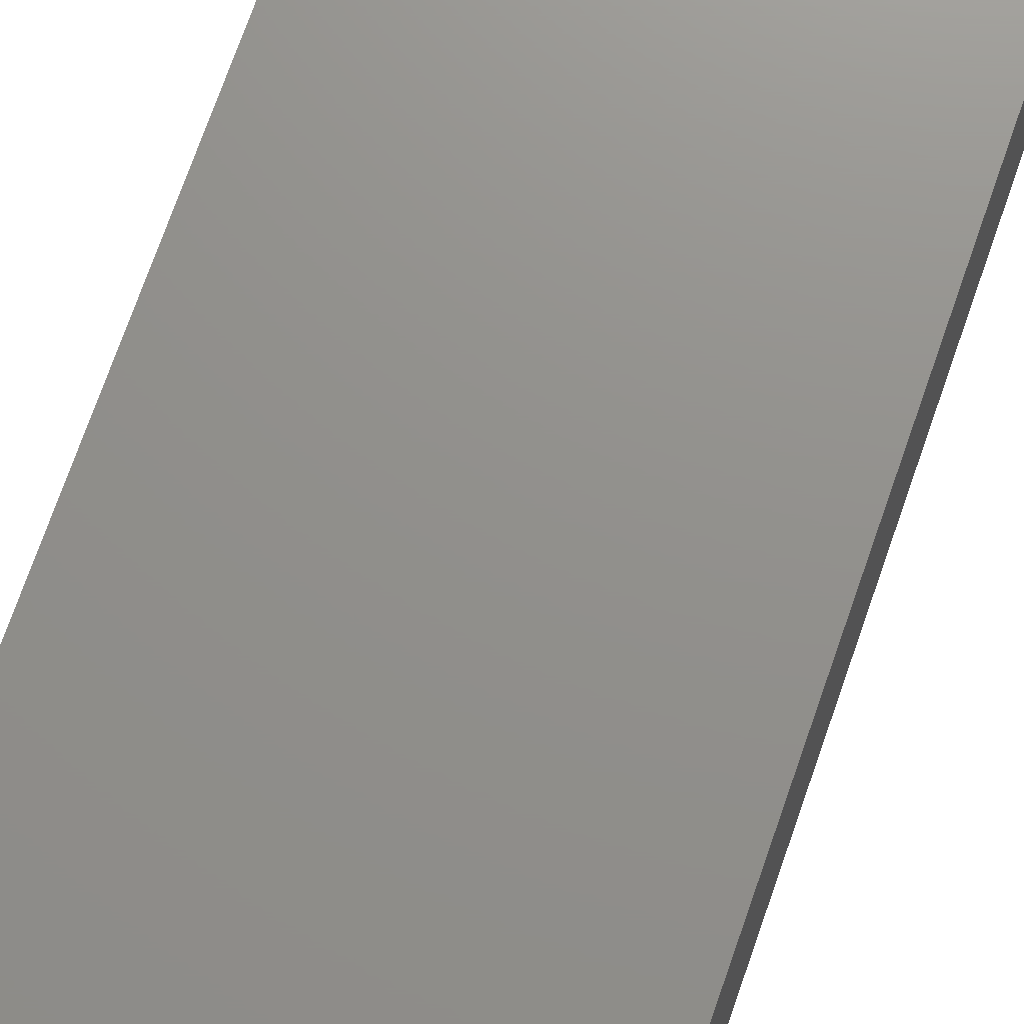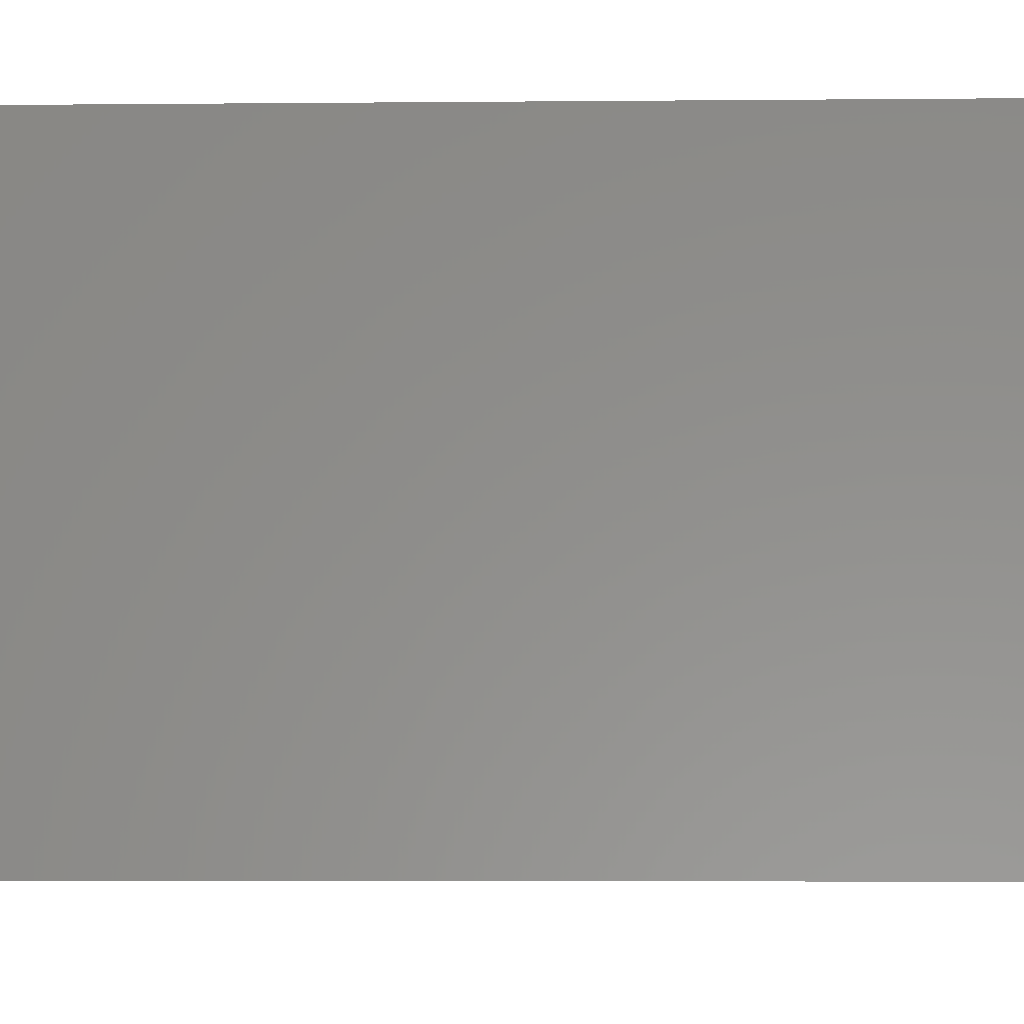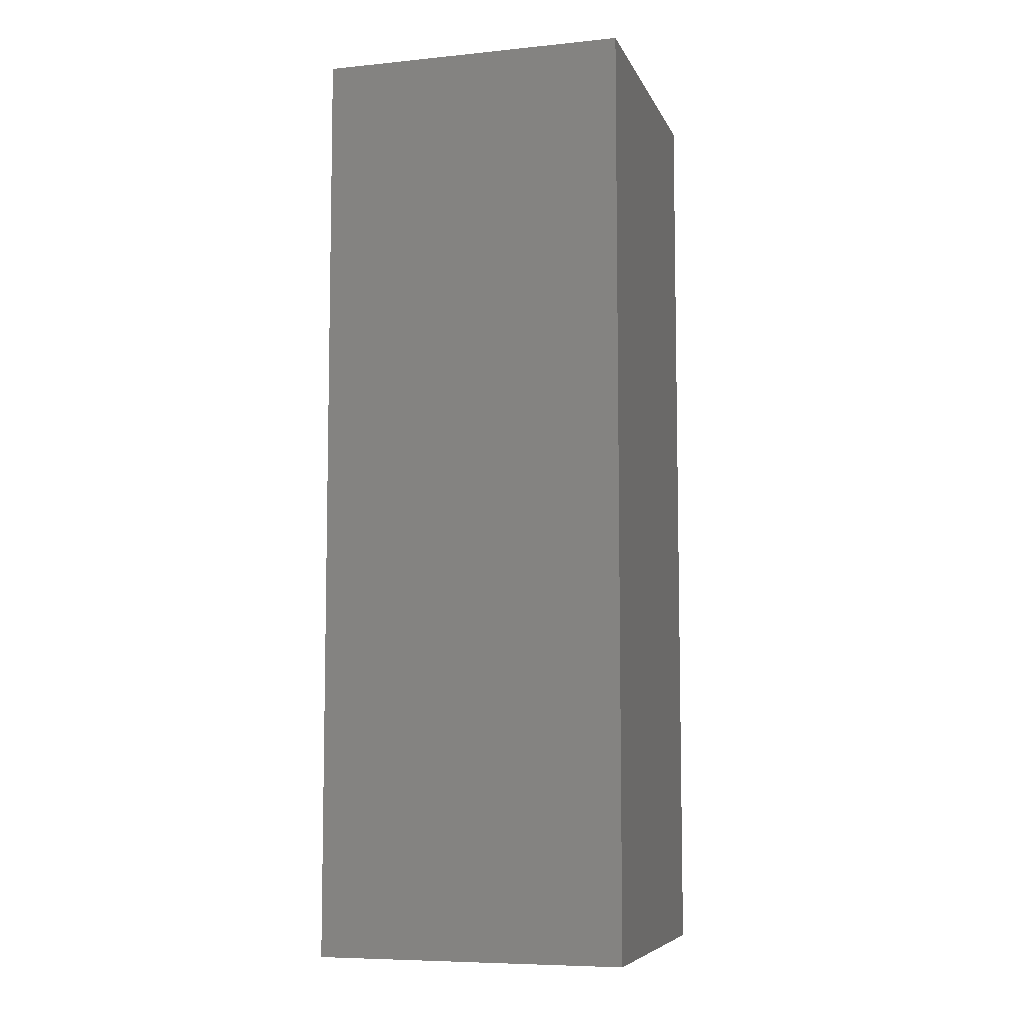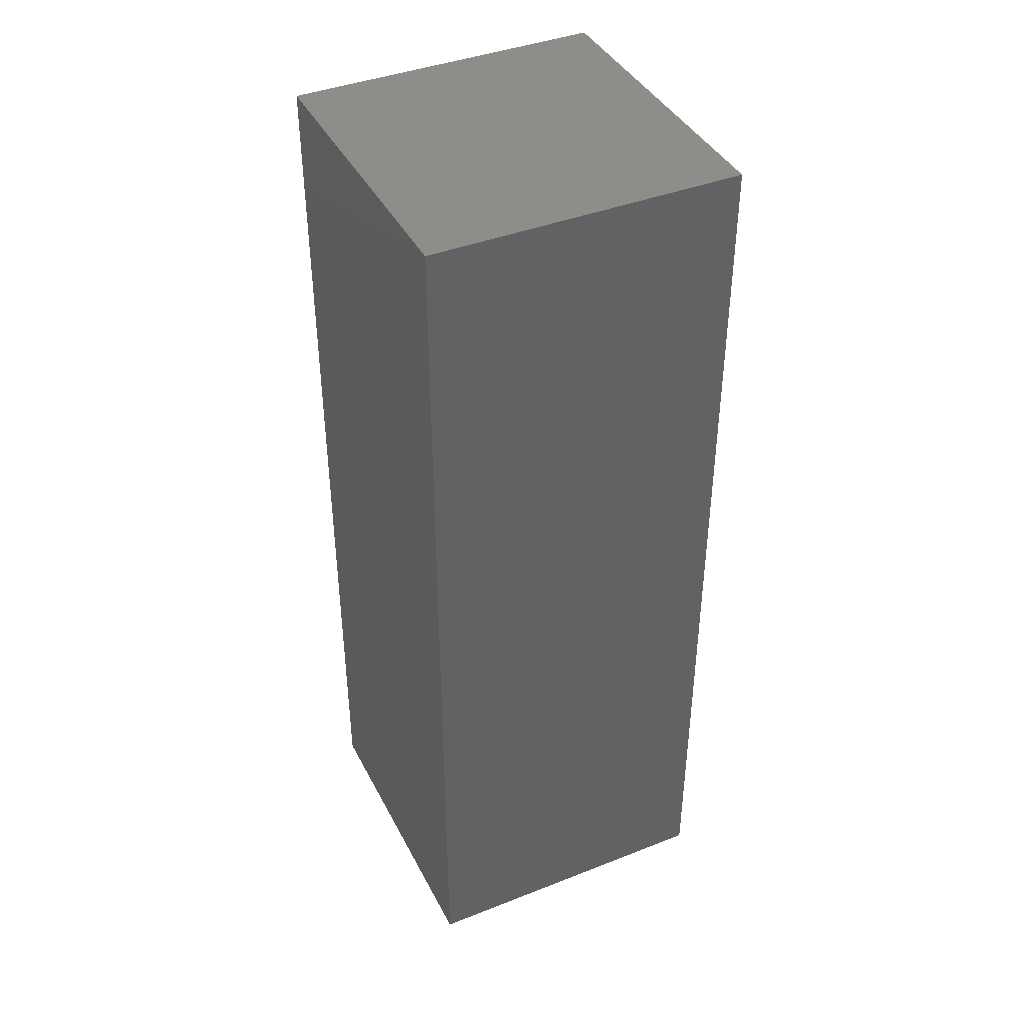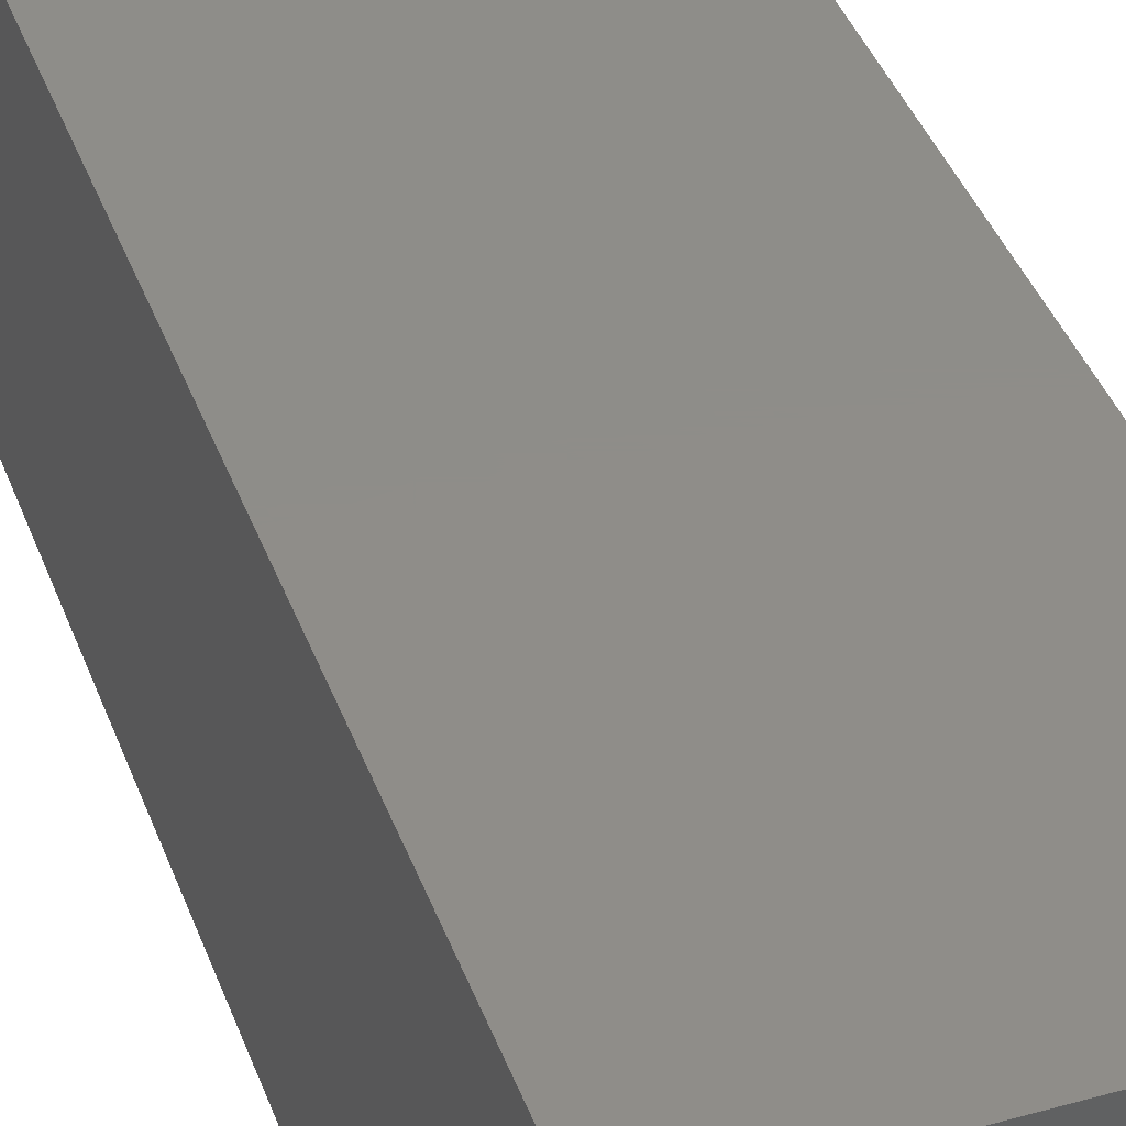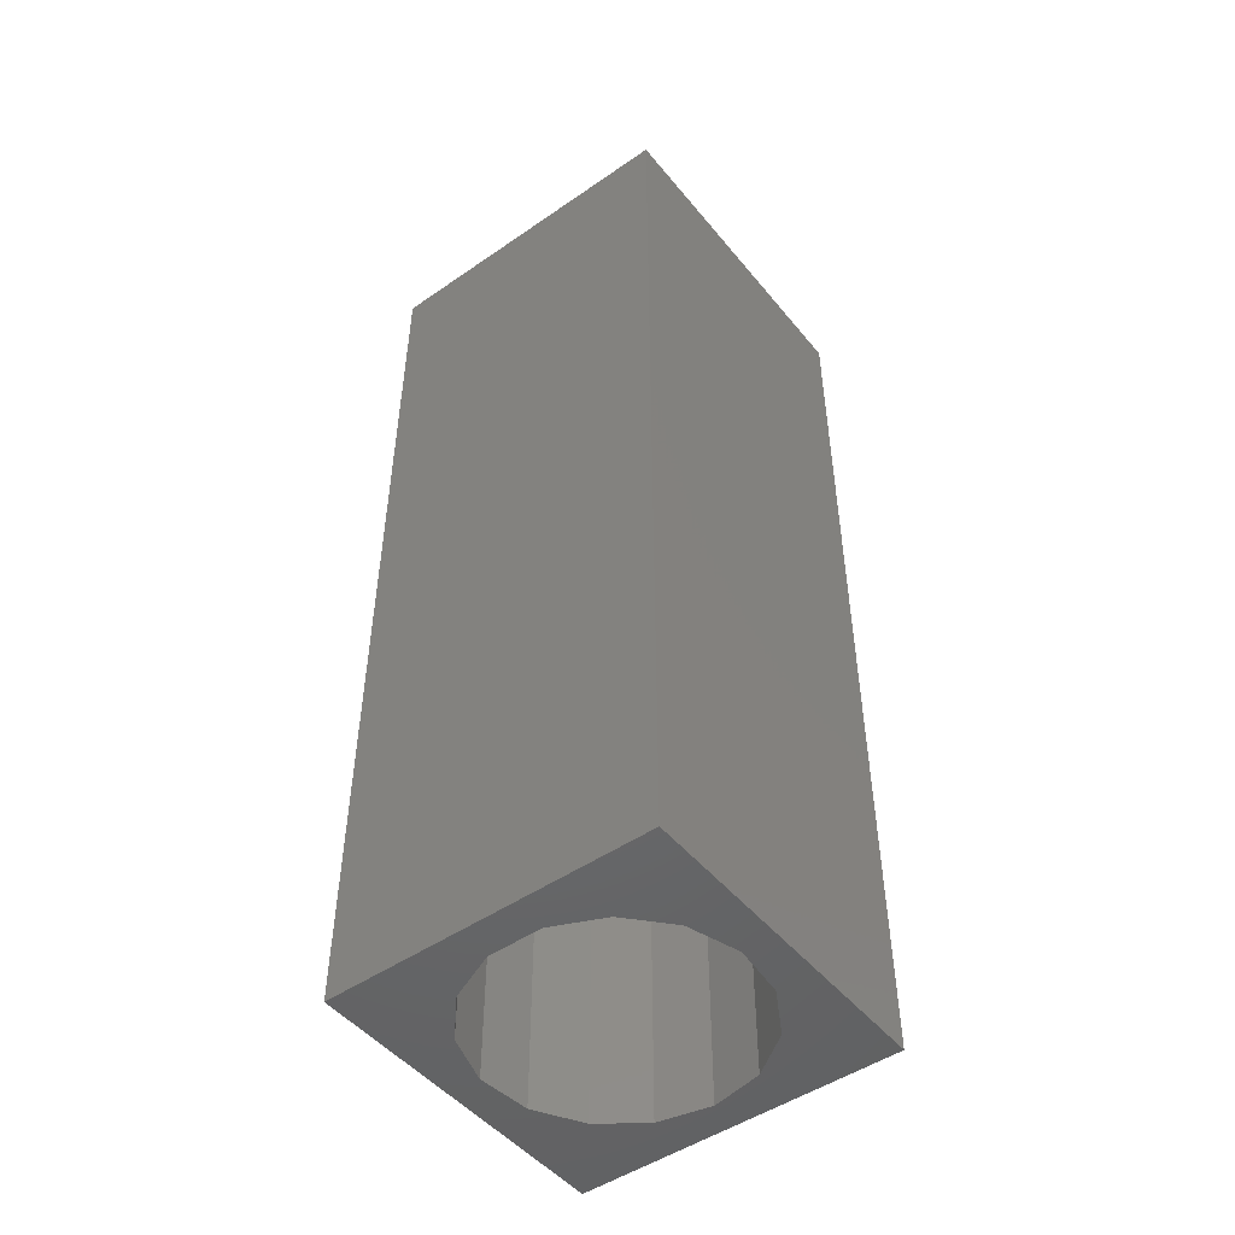
<metadata>
{"format":"stl","ext":"stl","renderer":"f3d","projection":"perspective","resolution":1024,"background":"white","views":[{"elev":72.3,"azim":-160.8,"up":"+Y"},{"elev":-3.3,"azim":-87.4,"up":"+Y"},{"elev":-7.3,"azim":106.1,"up":"+Z"},{"elev":41.0,"azim":-25.5,"up":"+Z"},{"elev":40.3,"azim":160.8,"up":"+Y"},{"elev":-48.8,"azim":-52.5,"up":"+Z"}]}
</metadata>
<code>
# stl→obj: 38 verts, 72 faces
v 5 0 15
v 5 5 0
v 5 5 15
v 5 0 0
v 0 5 15
v 0 0 15
v 4.5 2.5 0
v 4.327 1.687 0
v 3.838 1.014 0
v 3.118 0.5979 0
v 2.291 0.511 0
v 0.5437 2.084 0
v 0 0 0
v 0.5437 2.916 0
v 0.882 1.324 0
v 1.5 0.7679 0
v 4.327 3.313 0
v 3.838 3.986 0
v 3.118 4.402 0
v 2.291 4.489 0
v 0 5 0
v 1.5 4.232 0
v 0.882 3.676 0
v 0.5437 2.084 7.69
v 0.5437 2.916 7.69
v 3.838 3.986 7.69
v 4.327 3.313 7.69
v 4.5 2.5 7.69
v 3.118 4.402 7.69
v 2.291 4.489 7.69
v 3.118 0.5979 7.69
v 3.838 1.014 7.69
v 1.5 4.232 7.69
v 0.882 3.676 7.69
v 4.327 1.687 7.69
v 2.291 0.511 7.69
v 1.5 0.7679 7.69
v 0.882 1.324 7.69
f 1 2 3
f 2 1 4
f 5 1 3
f 1 5 6
f 4 7 2
f 4 8 7
f 4 9 8
f 4 10 9
f 4 11 10
f 12 13 14
f 15 13 12
f 16 13 15
f 11 13 16
f 13 11 4
f 17 2 7
f 18 2 17
f 19 2 18
f 20 2 19
f 20 21 2
f 22 21 20
f 23 21 22
f 14 21 23
f 21 14 13
f 13 5 21
f 5 13 6
f 2 5 3
f 5 2 21
f 13 1 6
f 1 13 4
f 24 14 25
f 14 24 12
f 17 26 18
f 26 17 27
f 7 27 17
f 27 7 28
f 19 26 29
f 26 19 18
f 20 29 30
f 29 20 19
f 9 31 32
f 31 9 10
f 23 33 34
f 33 23 22
f 25 23 34
f 23 25 14
f 9 35 8
f 35 9 32
f 8 28 7
f 28 8 35
f 22 30 33
f 30 22 20
f 10 36 31
f 36 10 11
f 35 27 28
f 32 27 35
f 32 26 27
f 31 26 32
f 31 29 26
f 36 29 31
f 36 30 29
f 37 30 36
f 37 33 30
f 38 33 37
f 38 34 33
f 24 34 38
f 34 24 25
f 16 38 37
f 38 16 15
f 38 12 24
f 12 38 15
f 11 37 36
f 37 11 16

</code>
